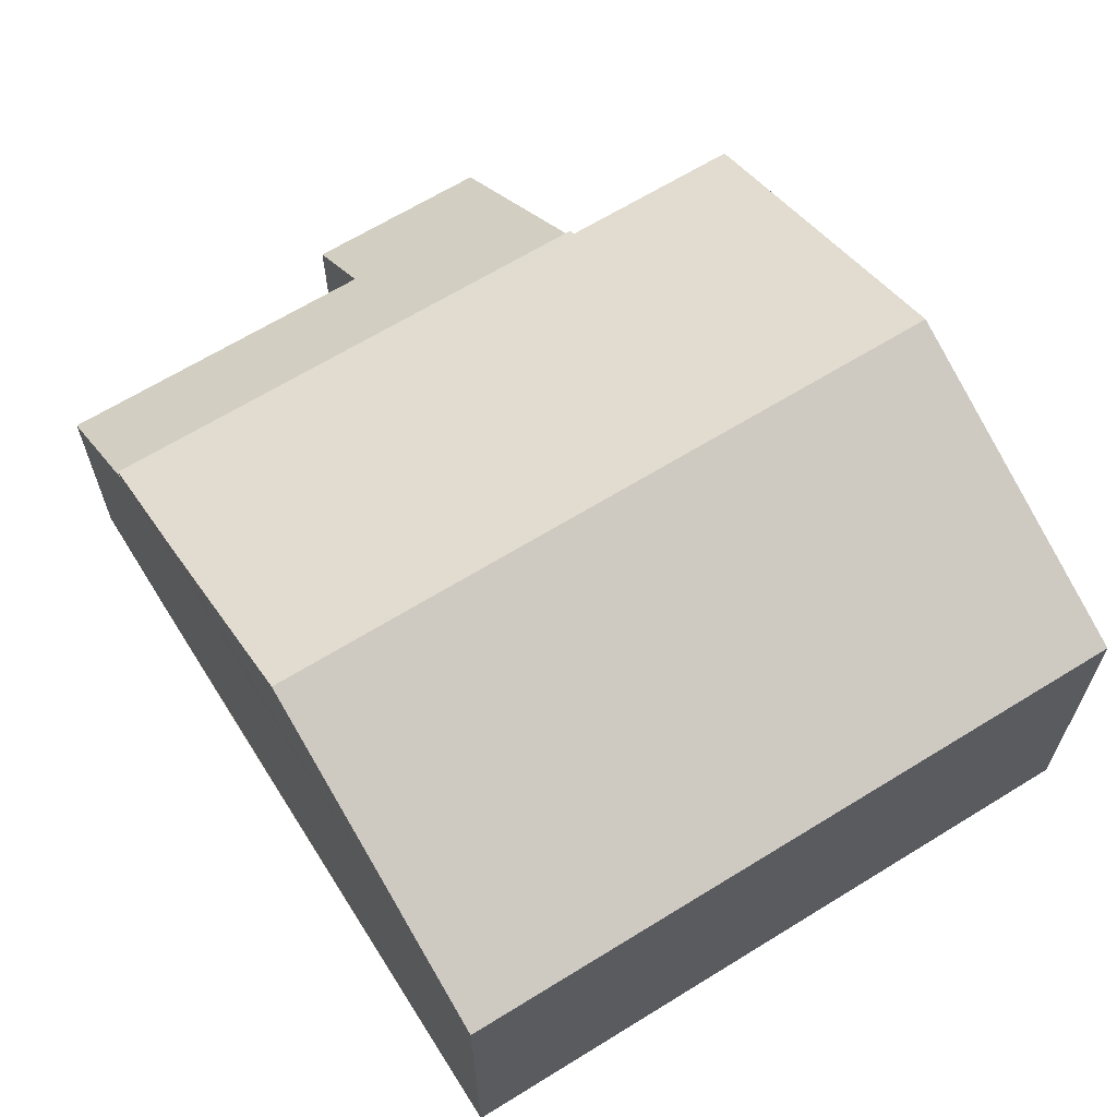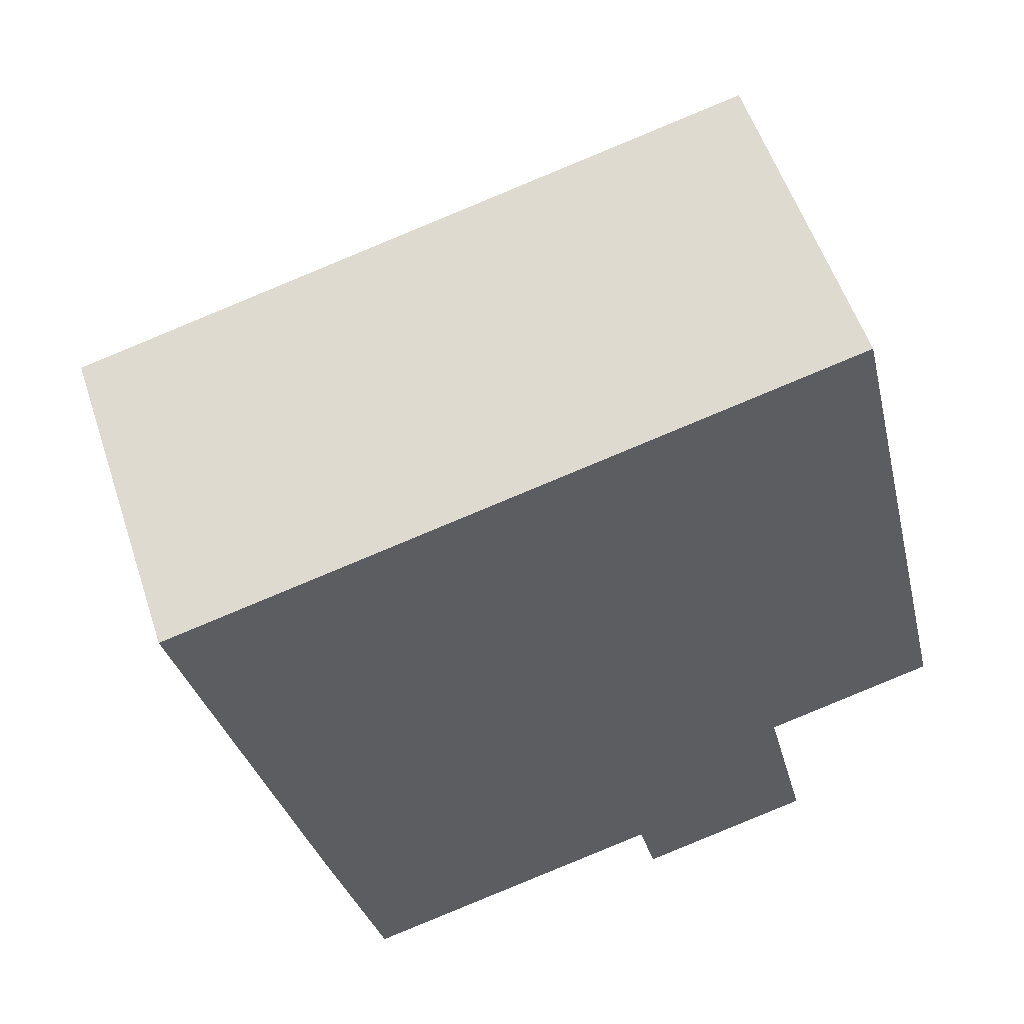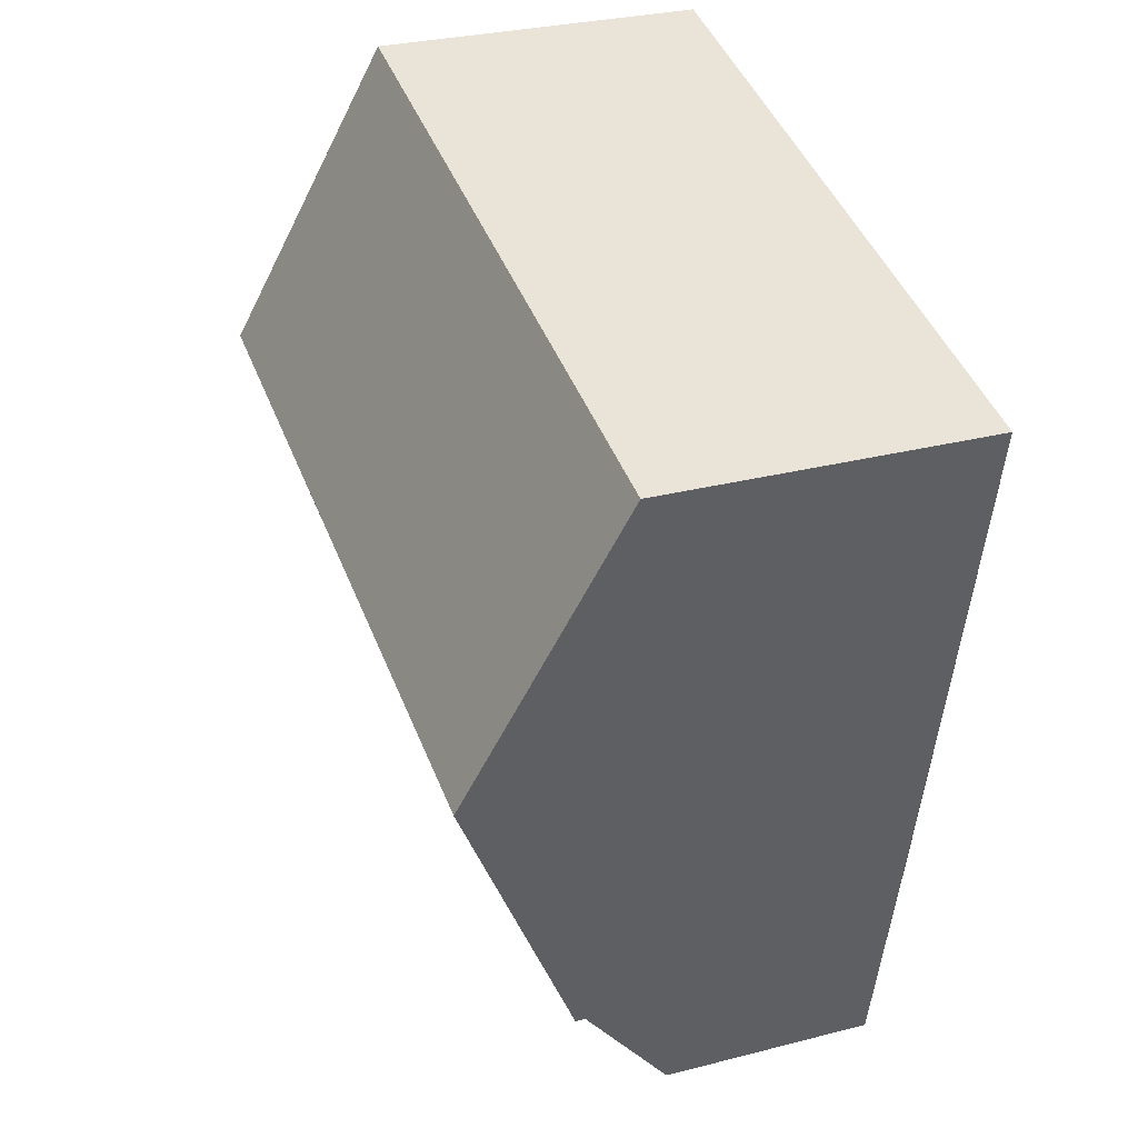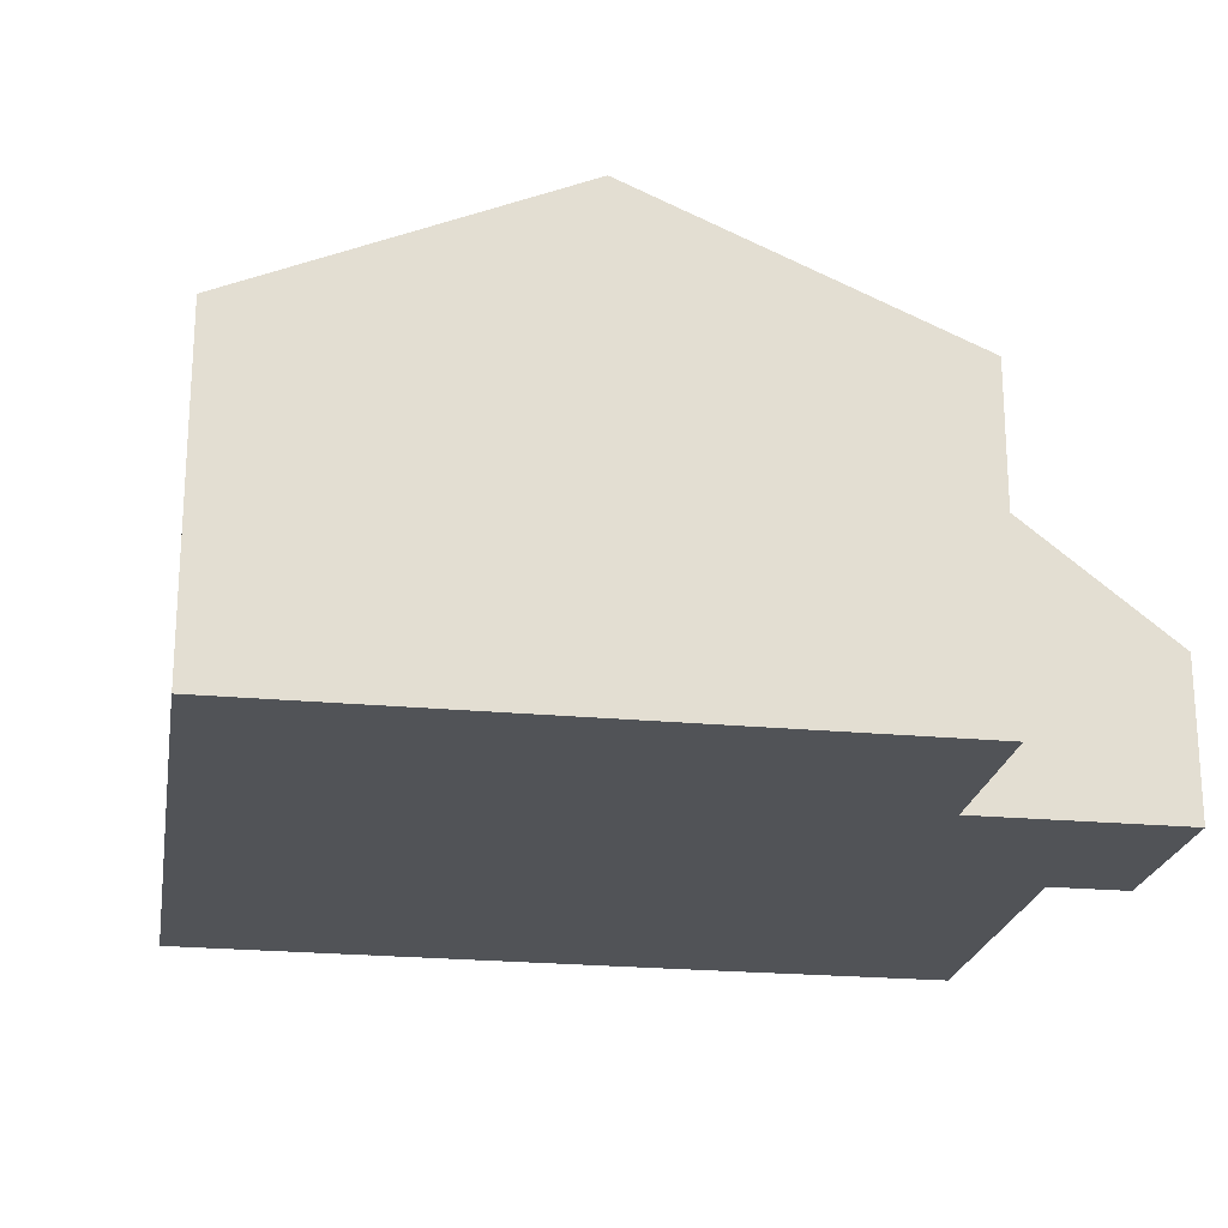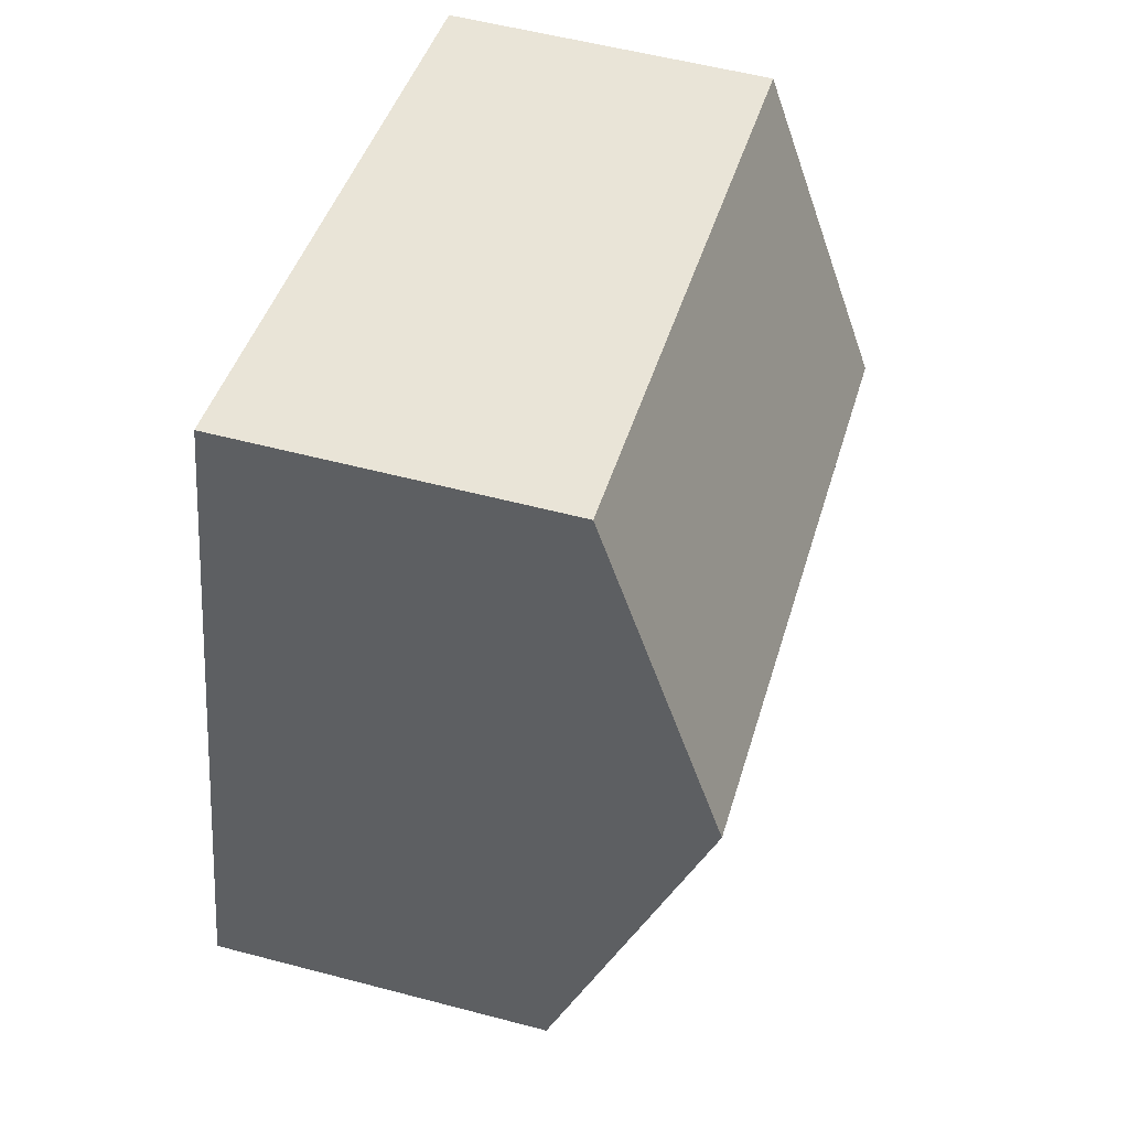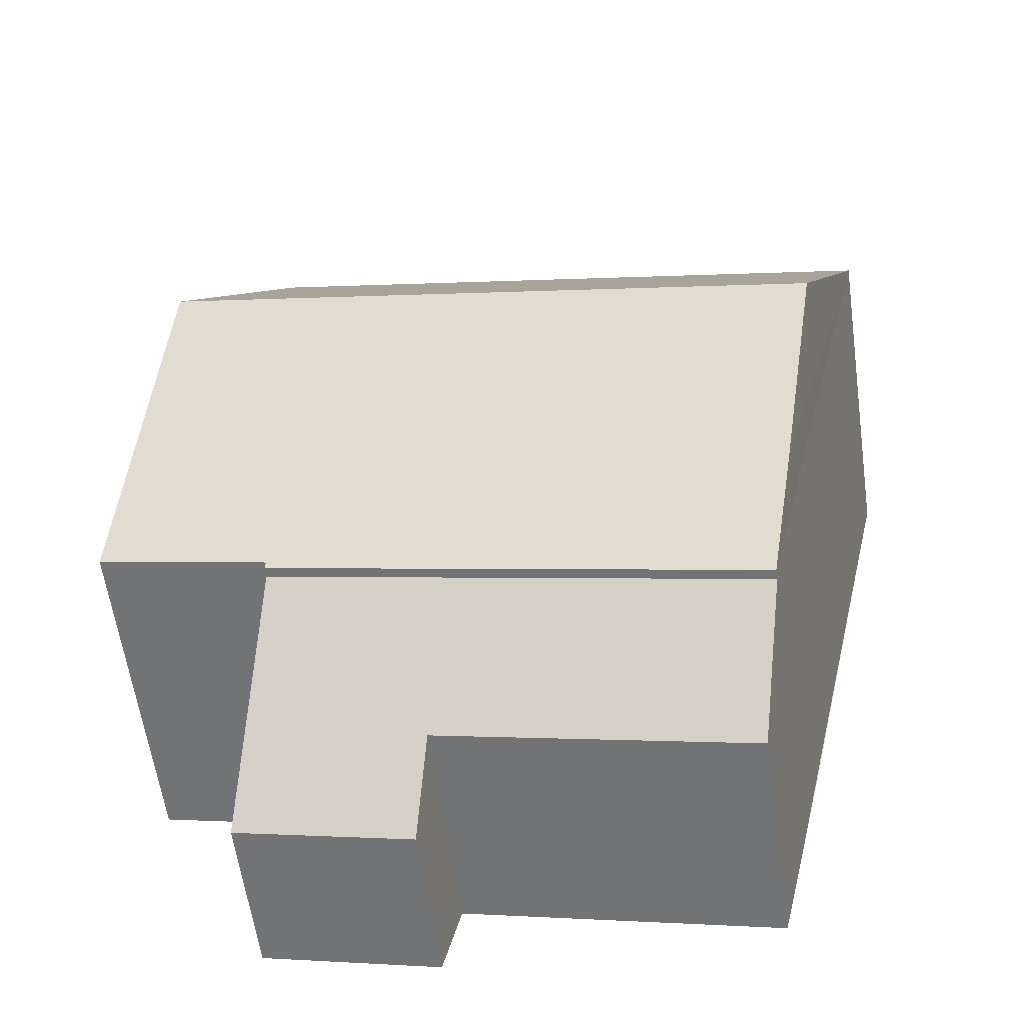
<metadata>
{"format":"obj","ext":"obj","renderer":"f3d","projection":"perspective","resolution":1024,"background":"white","views":[{"elev":65.4,"azim":-45.3,"up":"+Y"},{"elev":55.3,"azim":-18.1,"up":"+Z"},{"elev":29.4,"azim":-110.9,"up":"+Z"},{"elev":-22.2,"azim":67.4,"up":"+Y"},{"elev":55.0,"azim":105.6,"up":"+Z"},{"elev":-60.1,"azim":-171.9,"up":"+Z"}]}
</metadata>
<code>
v  2.35 5.082 -10.14
v  7.9 3.51 -10.88
v  2.817 3.51 -12.09
v  10.33 5.082 -8.23
v  11.1 2.514 -11.43
v  8.196 2.514 -12.12
v  2.35 6.207e-16 -10.14
v  10.33 5.039e-16 -8.23
v  11.1 6.996e-16 -11.43
v  8.196 7.42e-16 -12.12
v  7.9 6.661e-16 -10.88
v  2.817 7.404e-16 -12.09
v  8.051 5.286 1.923
v  1.156 7.48 -5.021
v  0 5.286 3.237e-16
v  10.77 5.286 2.572
v  11.95 7.48 -2.444
v  9.22 7.48 -3.096
v  2.35 5.244 -10.14
v  10.31 5.286 -8.133
v  10.33 5.244 -8.23
v  1.887 6.092 -8.199
v  10.39 5.286 -8.114
v  13.13 5.286 -7.46
v  0 0 0
v  1.887 5.02e-16 -8.199
v  1.156 3.074e-16 -5.021
v  8.051 -1.177e-16 1.923
v  10.77 -1.575e-16 2.572
v  11.95 1.497e-16 -2.444
v  13.13 4.568e-16 -7.46
v  10.31 4.98e-16 -8.133
v  10.39 4.968e-16 -8.114
g defaultobject
f 1 2 3
f 2 1 4
f 2 4 5
f 5 6 2
f 7 4 1
f 4 7 8
f 8 5 4
f 5 8 9
f 9 6 5
f 6 9 10
f 11 3 2
f 3 11 12
f 6 11 2
f 11 6 10
f 3 7 1
f 7 3 12
f 7 12 8
f 11 8 12
f 10 8 11
f 9 8 10
f 13 14 15
f 14 13 16
f 14 16 17
f 14 17 18
f 19 20 21
f 20 19 17
f 17 19 18
f 18 19 14
f 14 19 22
f 23 17 24
f 17 23 20
f 22 15 14
f 15 22 19
f 15 19 25
f 25 19 7
f 25 7 26
f 25 26 27
f 25 13 15
f 13 25 28
f 13 28 16
f 16 28 29
f 29 17 16
f 17 29 24
f 24 29 30
f 24 30 31
f 32 21 20
f 21 32 8
f 31 23 24
f 23 31 20
f 20 31 32
f 32 31 33
f 8 19 21
f 19 8 7
f 28 30 29
f 30 28 25
f 30 25 31
f 31 25 27
f 31 27 33
f 33 27 32
f 32 27 8
f 8 27 7
f 7 27 26

</code>
